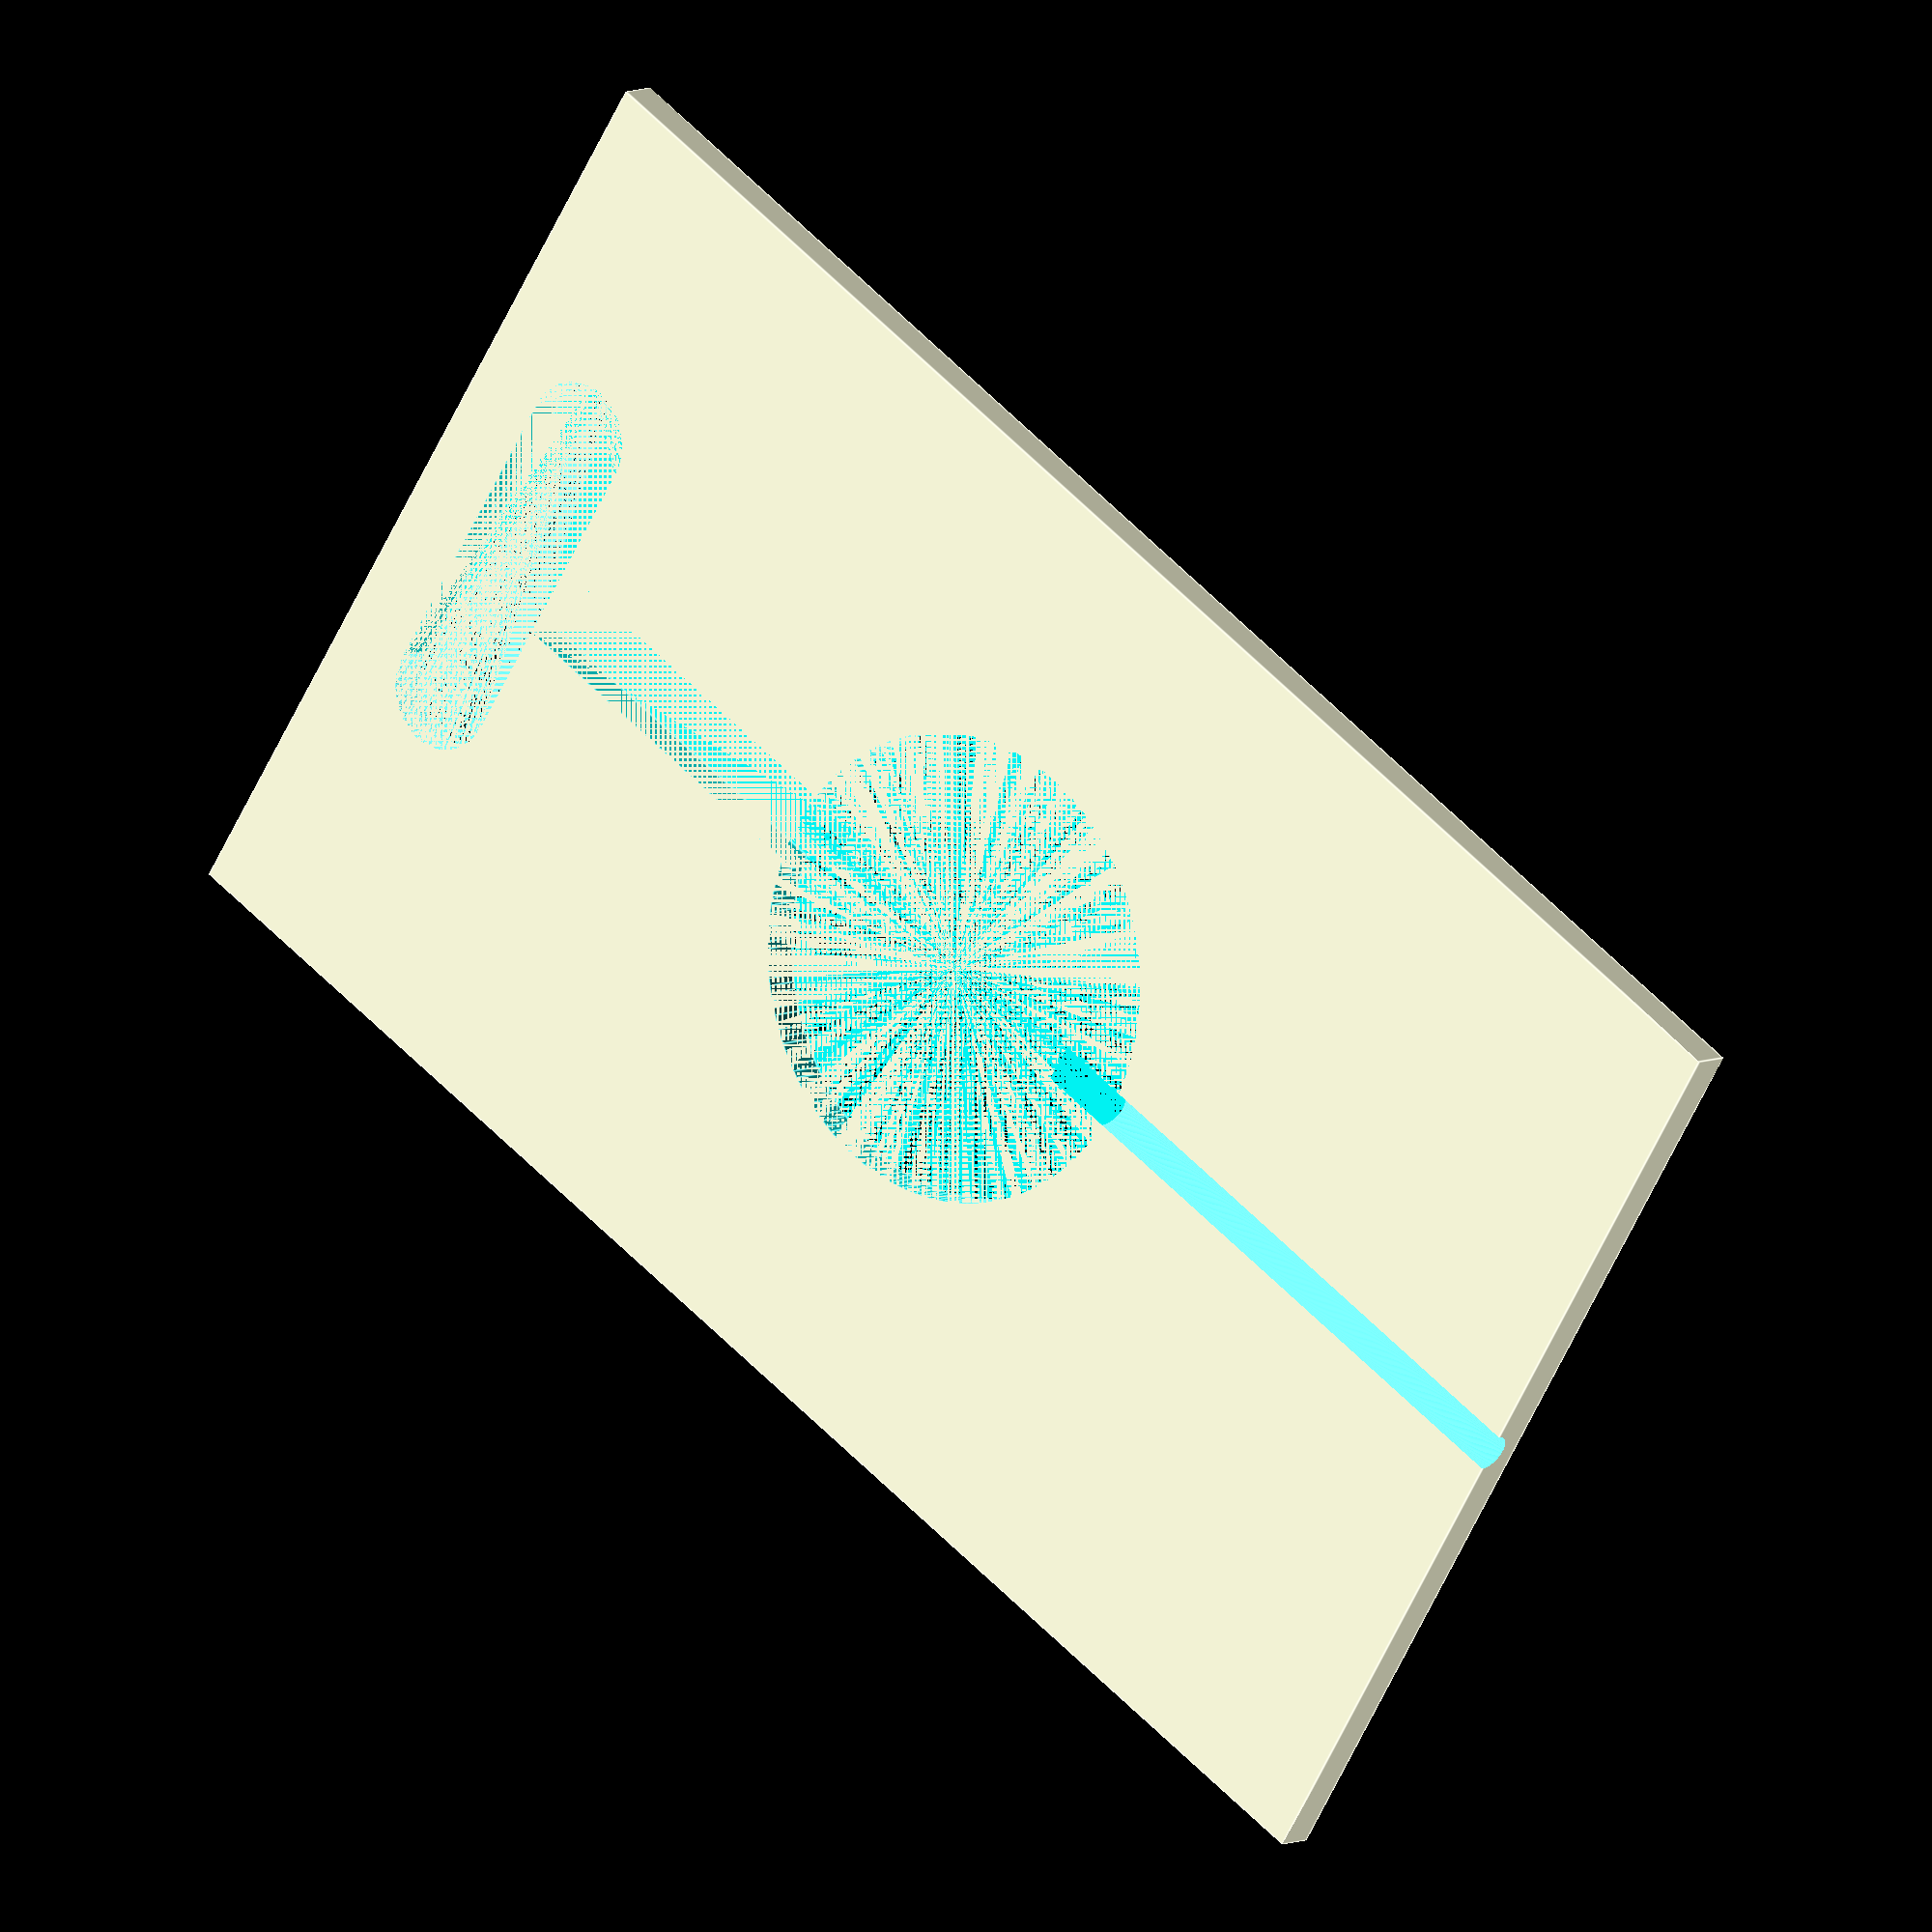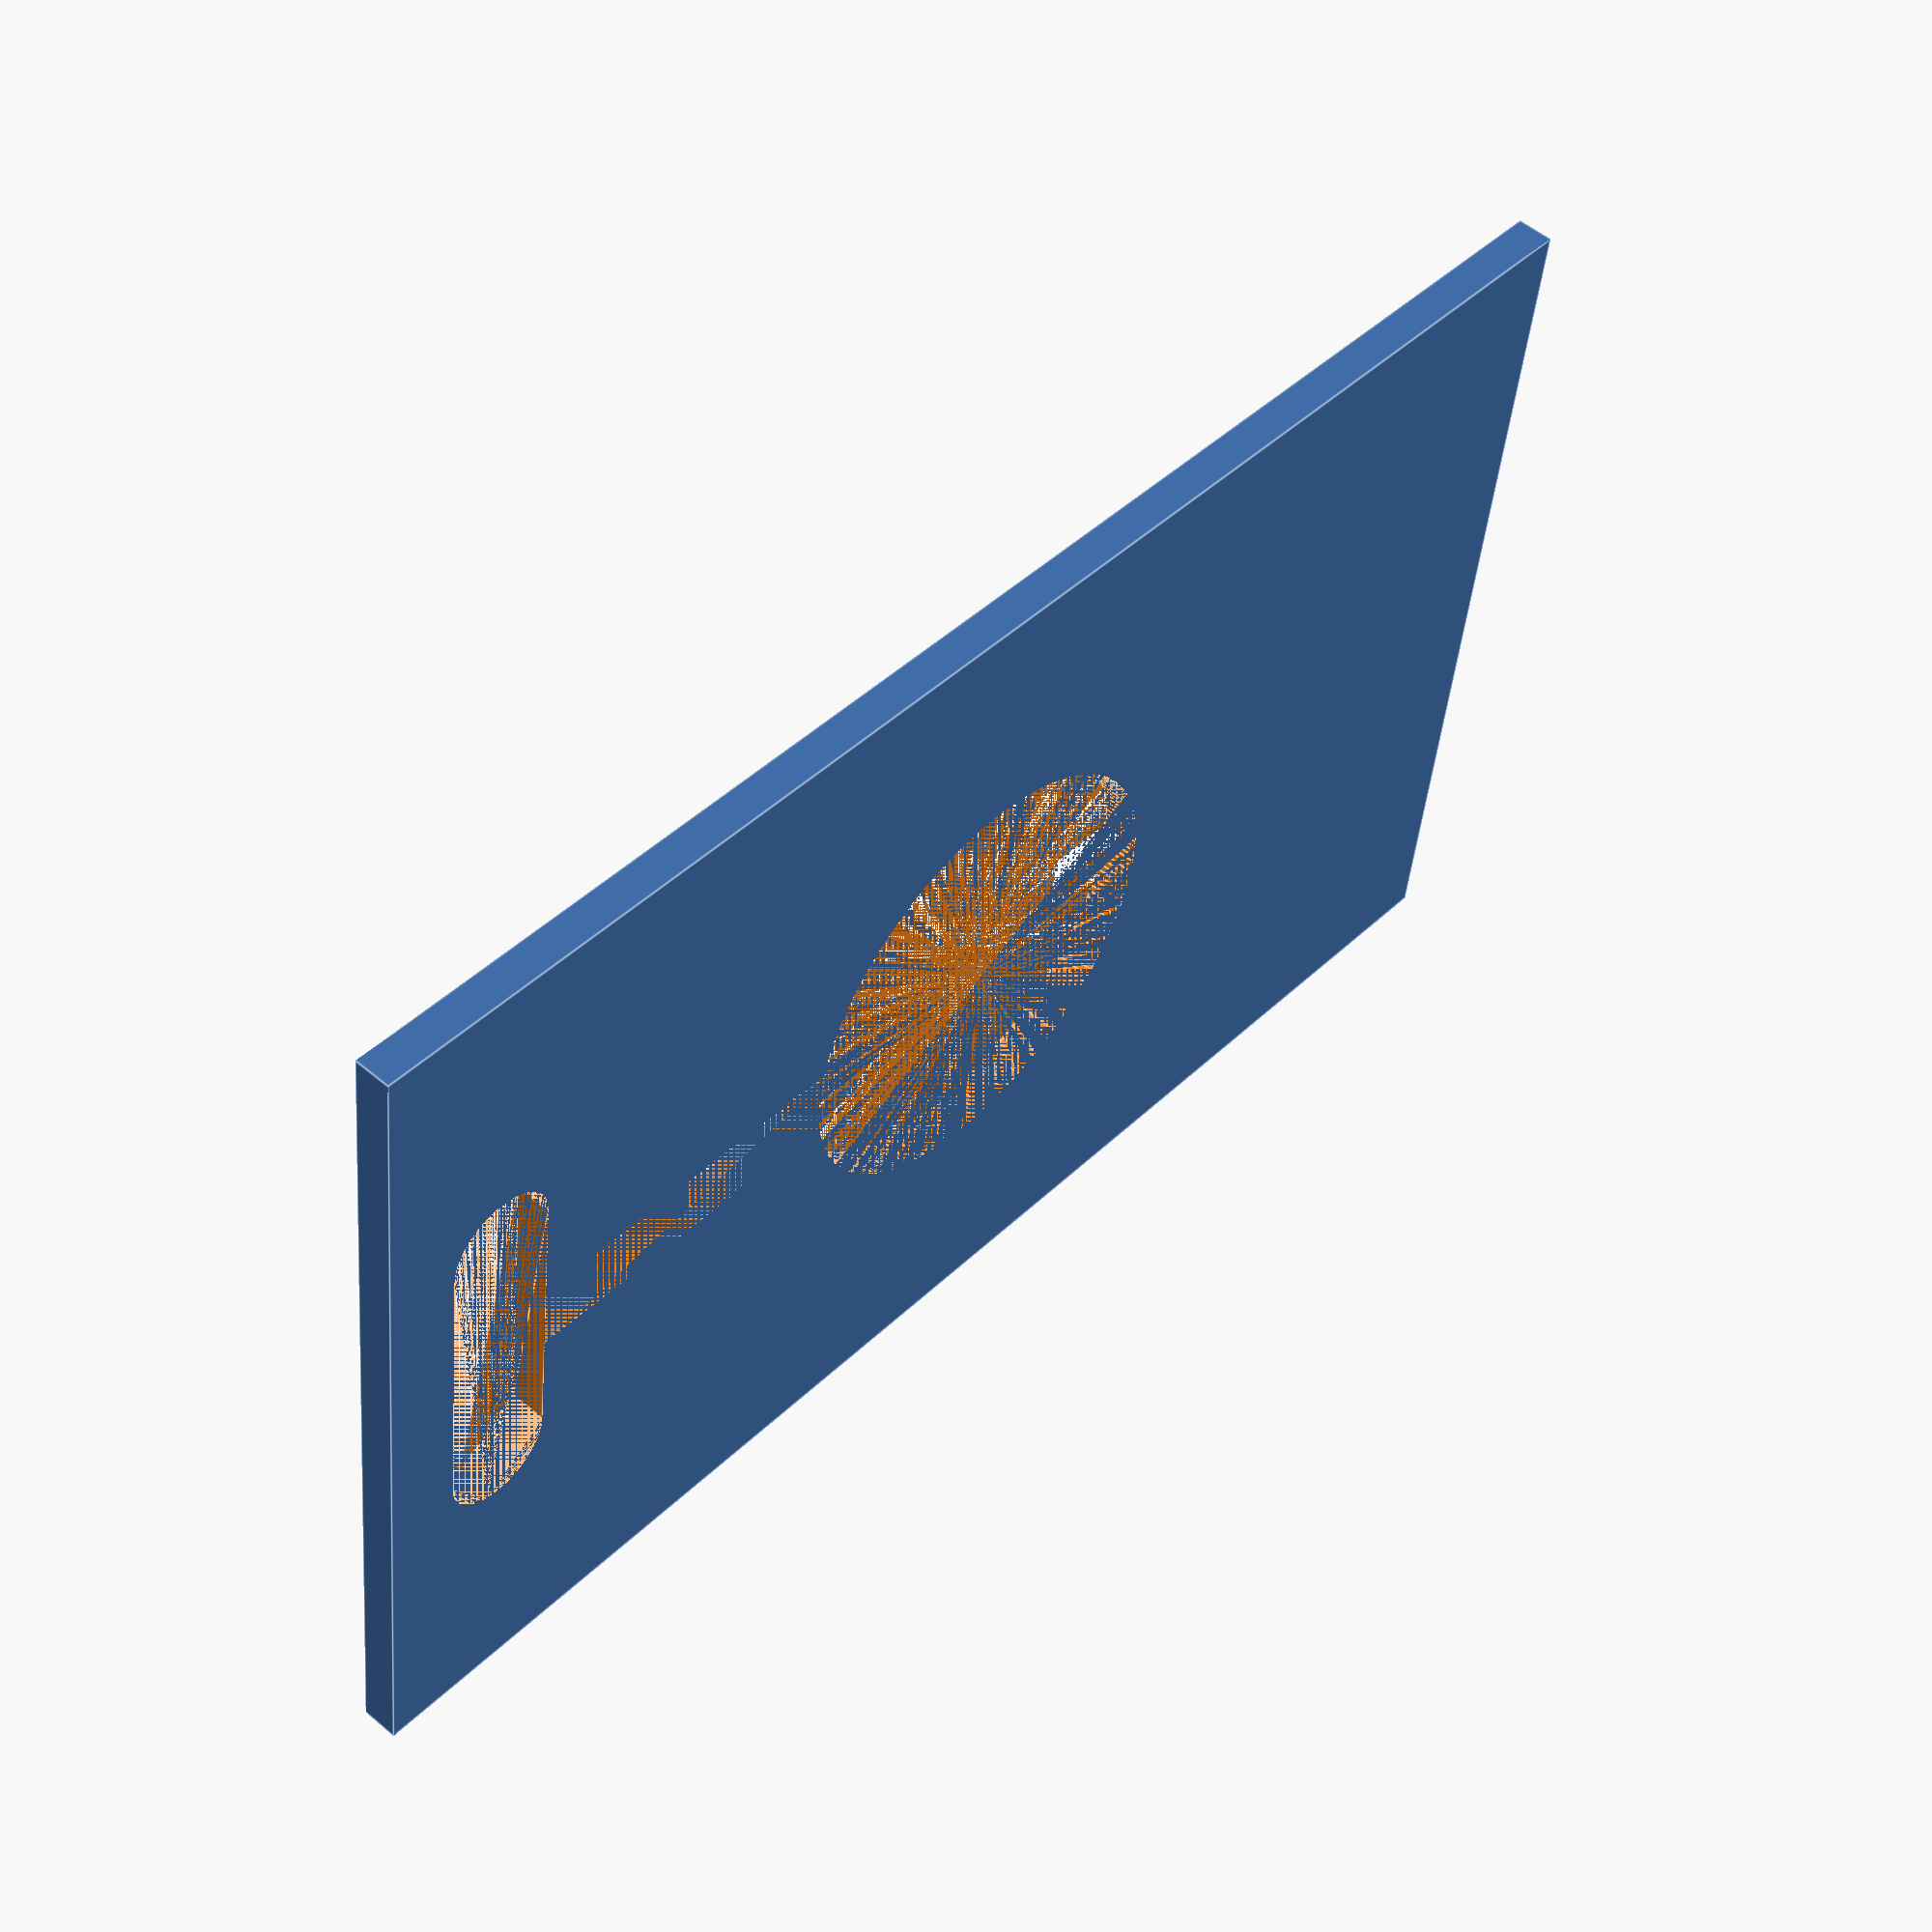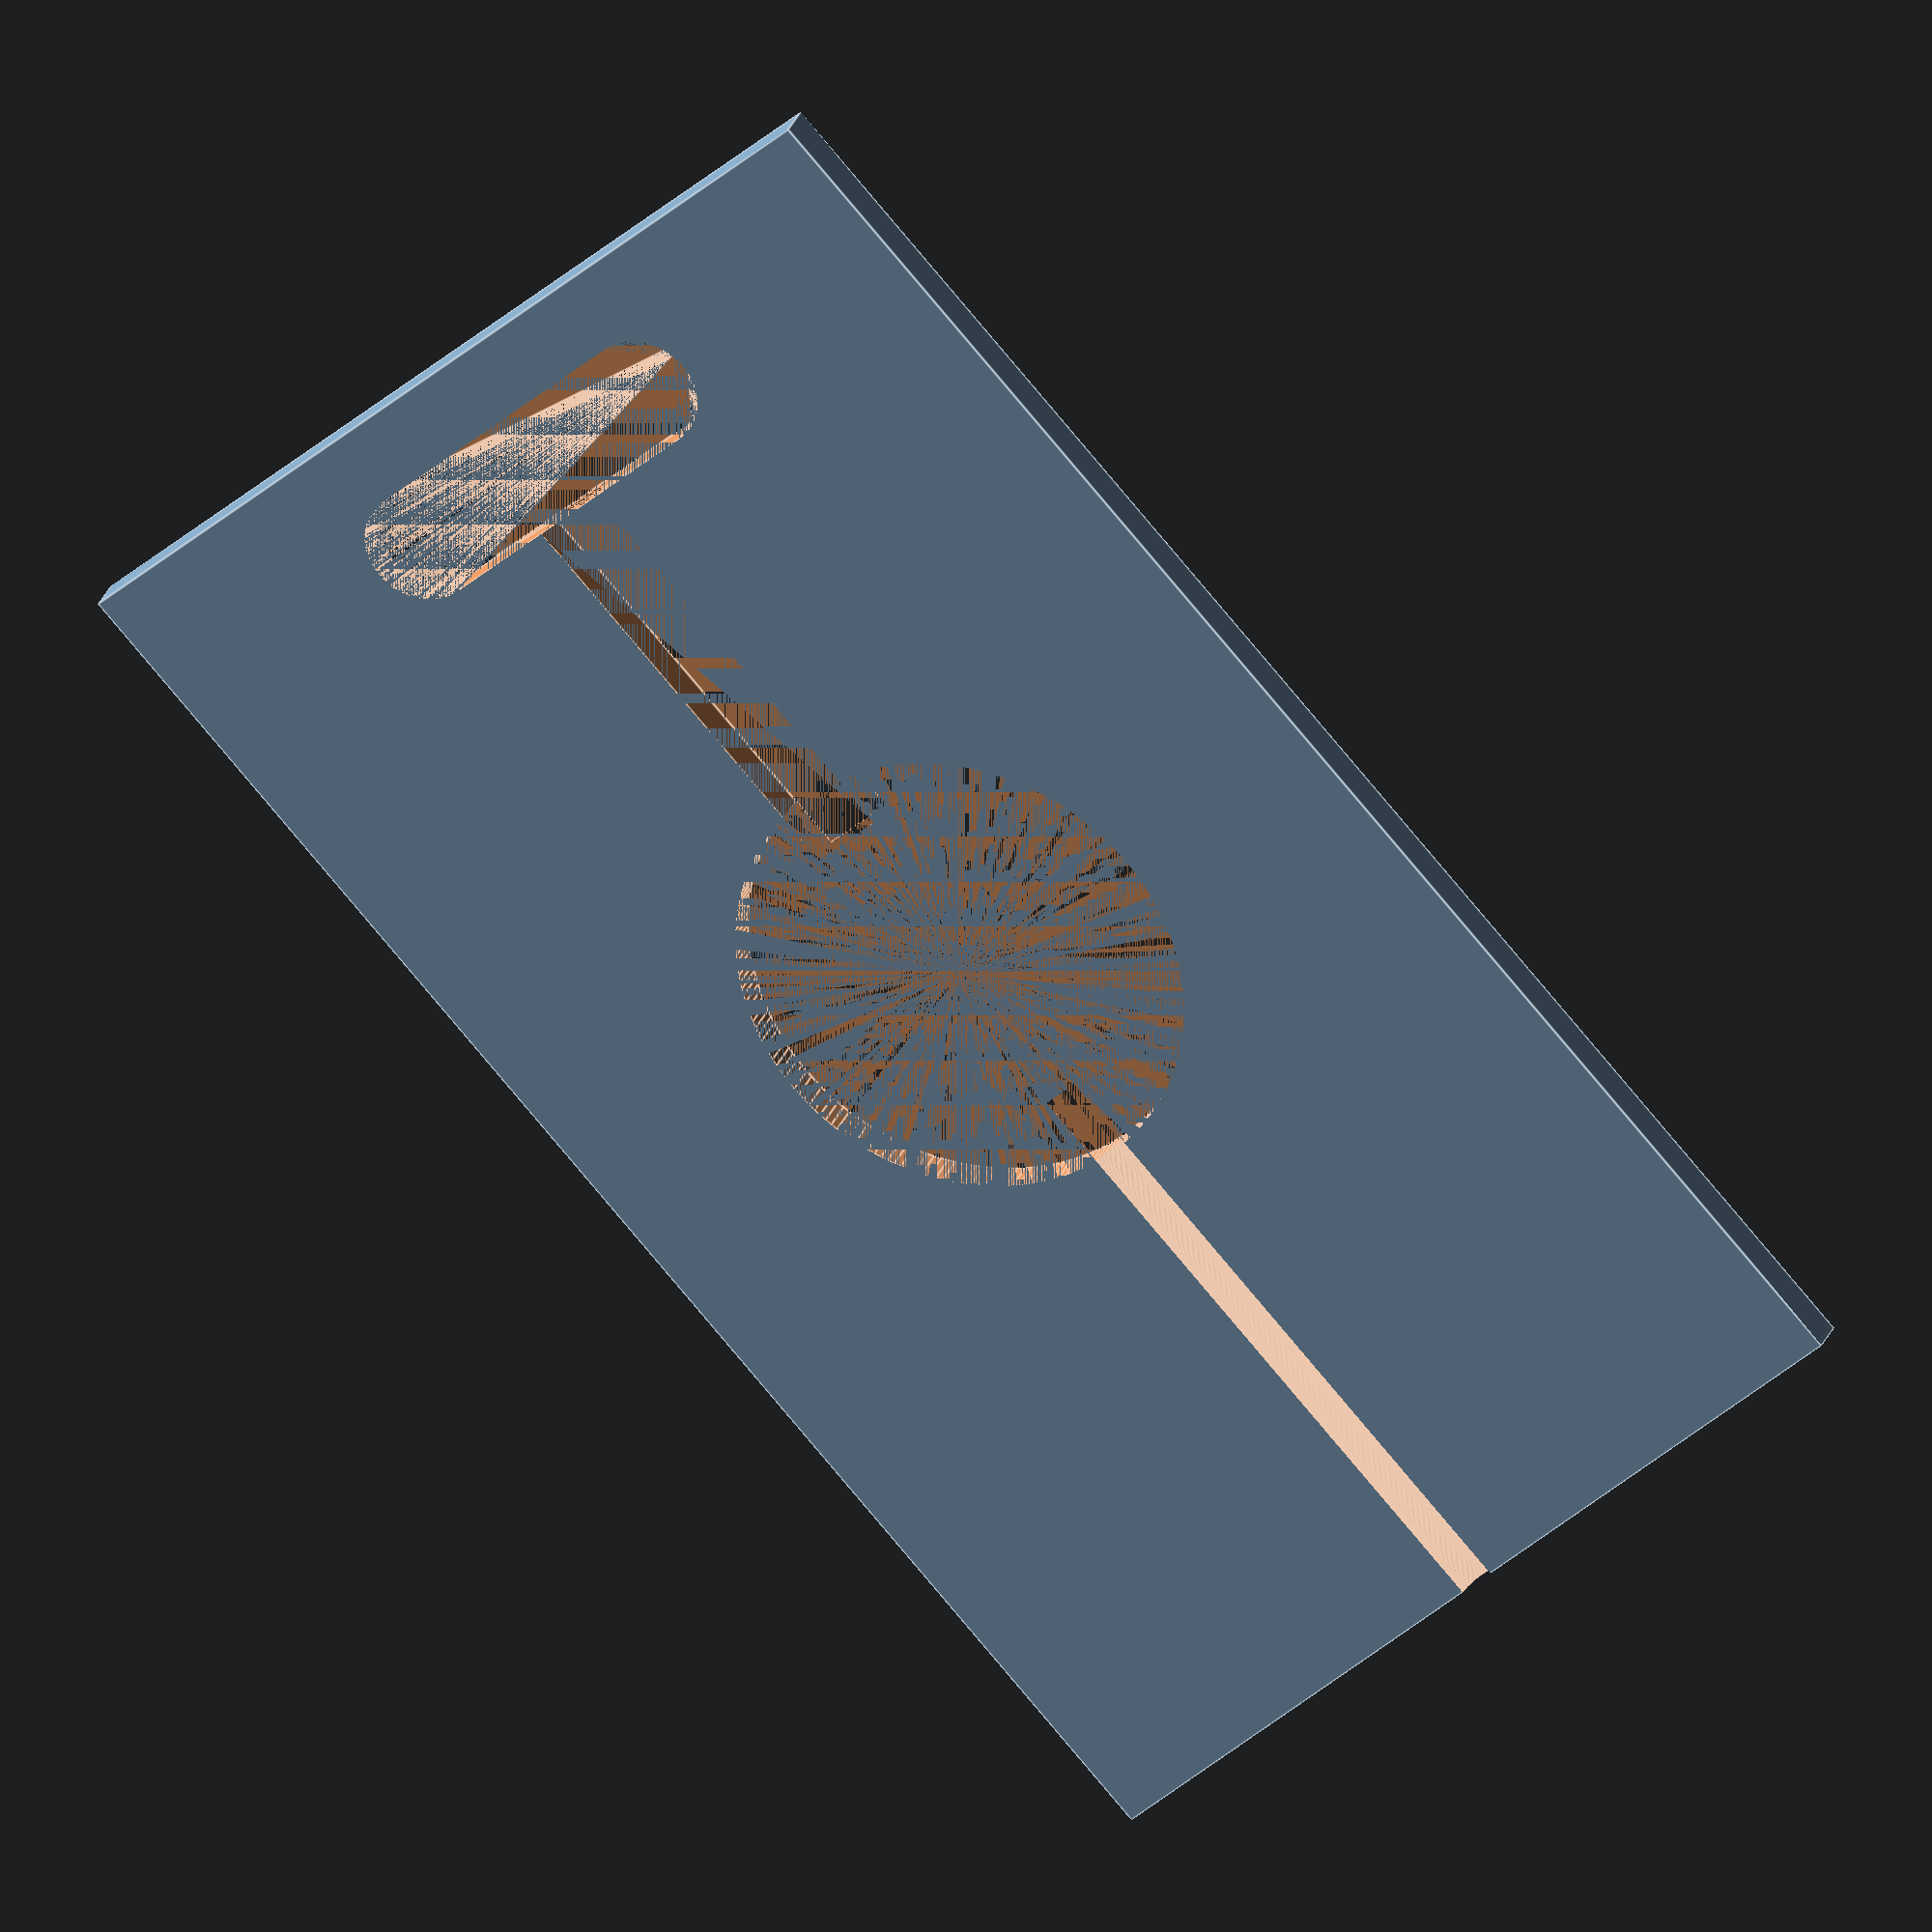
<openscad>
//CAPA1
$fn=200;
largo=41;
ancho=25;
alto=1;
d_cir=12;
ancho_c1=2;
largo_c1=11;

ancho_c2=3;
largo_c2=8;

difference(){
    cube([ancho,largo,alto],center=true);
    cylinder(h=alto,r=d_cir/2, center = true);
    translate([0,d_cir-2,0])
    {
        cube([ancho_c1,largo_c1,alto],center=true);
    }
    translate([0,d_cir/2+largo_c1,0])
    {
        hull()
        {
            cube([largo_c2,ancho_c2,alto],center=true);
            translate([ancho_c2+1,0,0])
            {
                cylinder(h=alto,r=1.5, center = true);
            }
            translate([-ancho_c2-1,0,0])
            {
                cylinder(h=alto,r=1.5, center = true);
            }
        }
    }
    rotate([90,0,0]){
        translate([0,0.5,d_cir+2])
        {
            cylinder(h=20,r=0.5, center = true);
        }
    }

}

</openscad>
<views>
elev=352.6 azim=302.5 roll=38.1 proj=o view=edges
elev=306.7 azim=82.9 roll=132.0 proj=p view=edges
elev=151.6 azim=137.6 roll=161.4 proj=o view=edges
</views>
